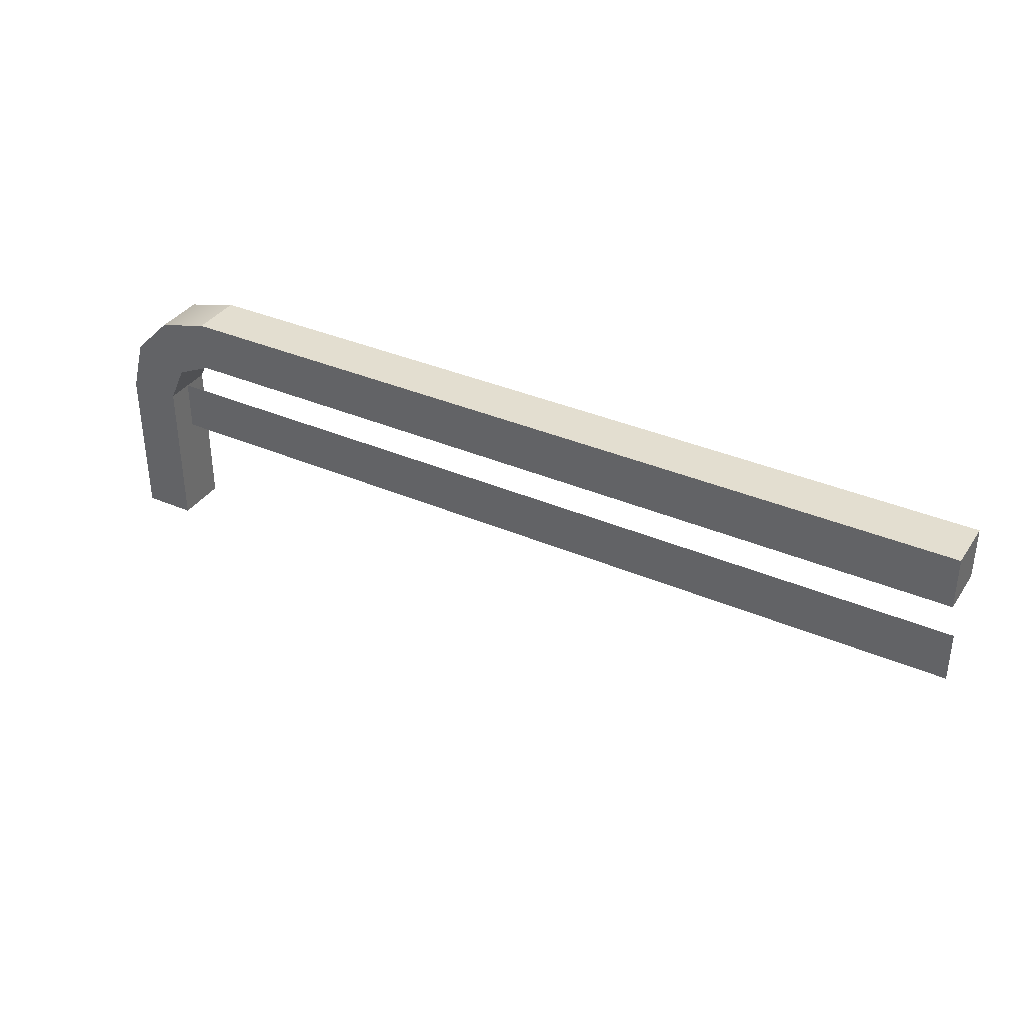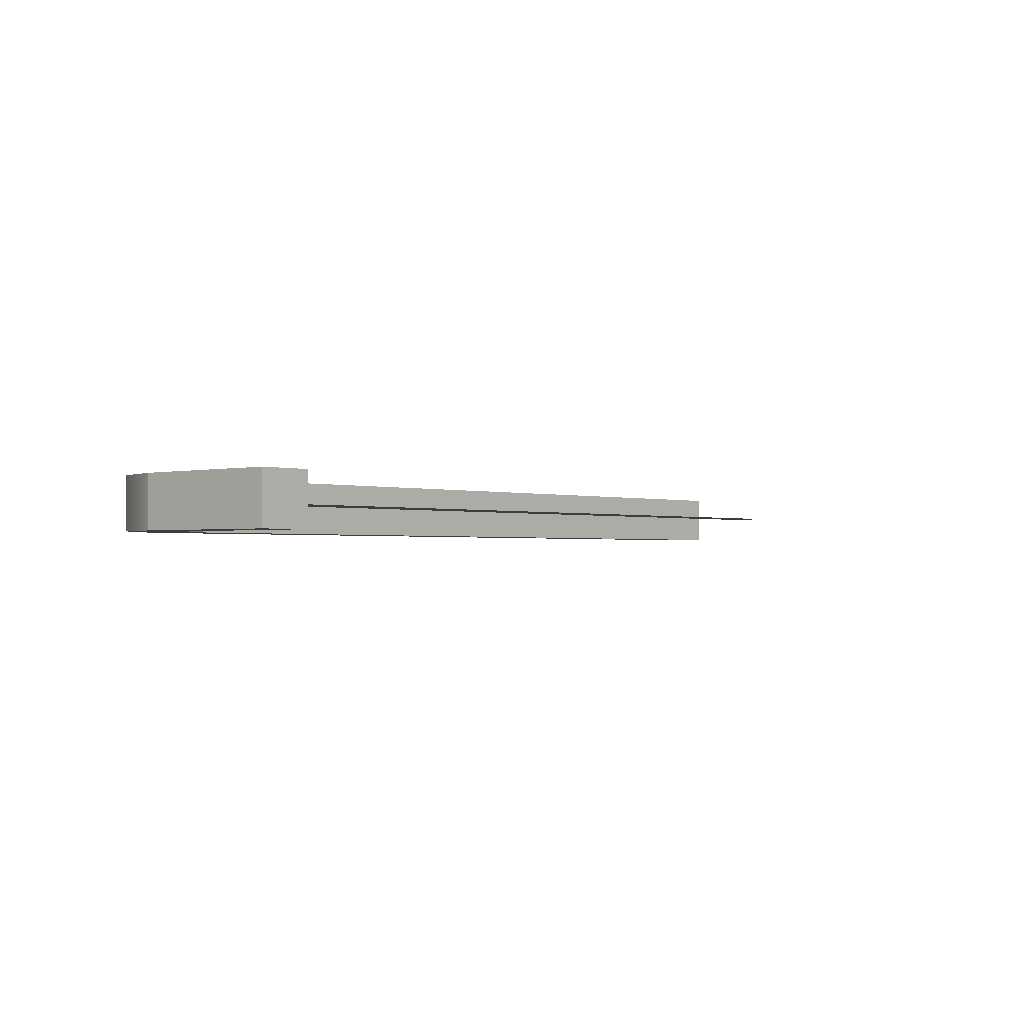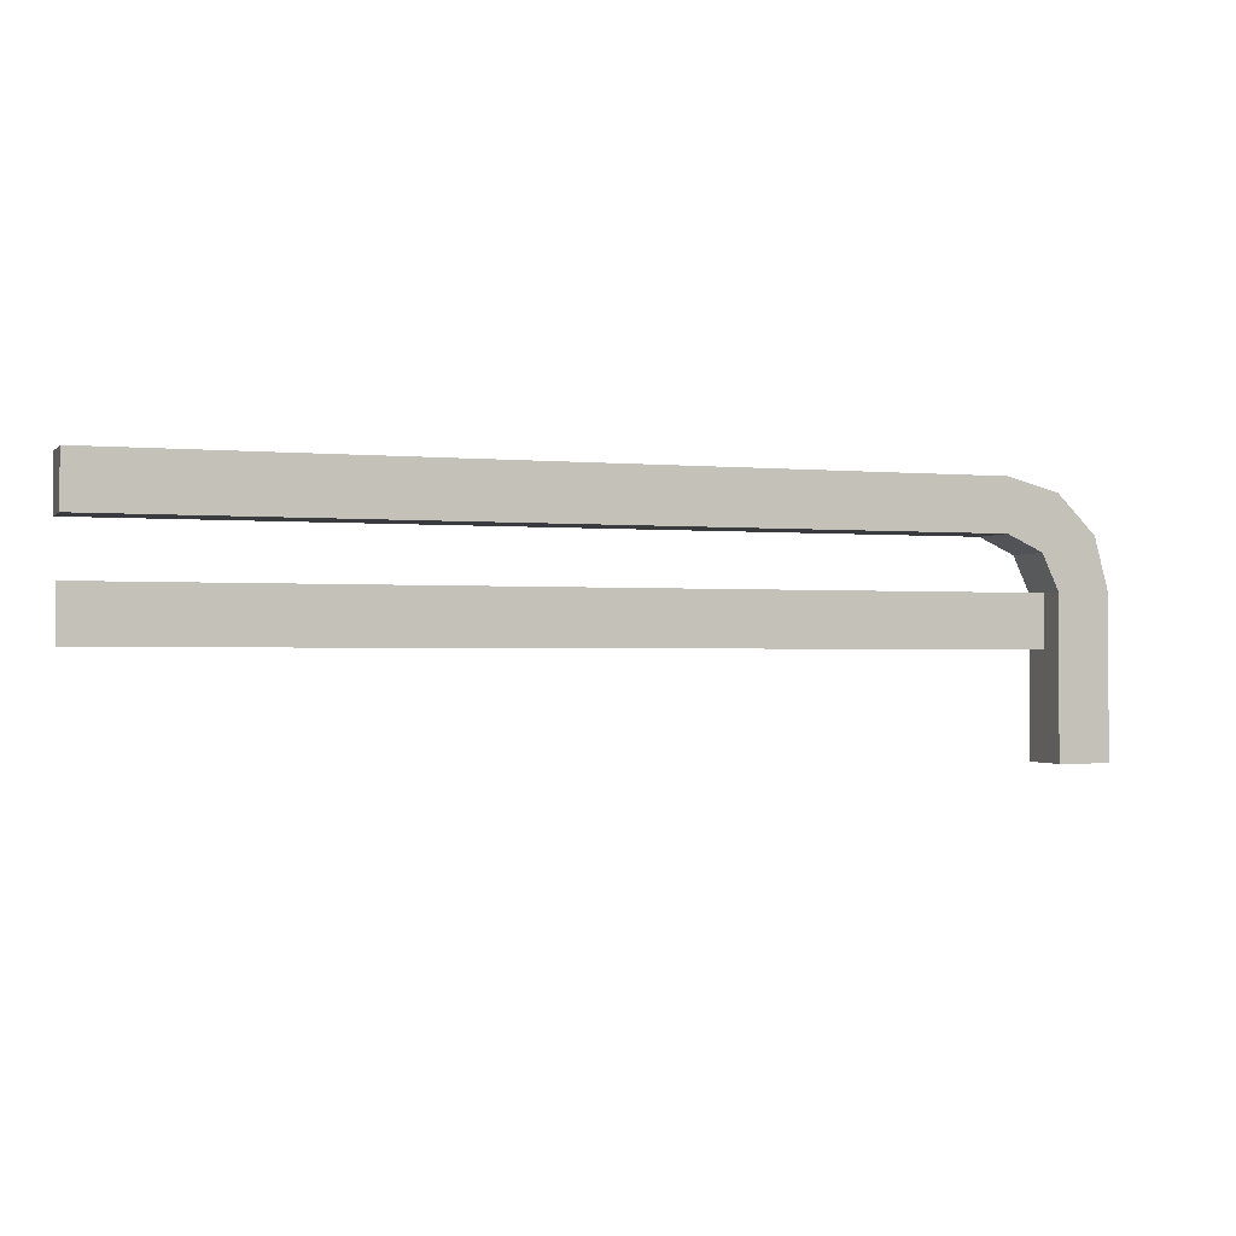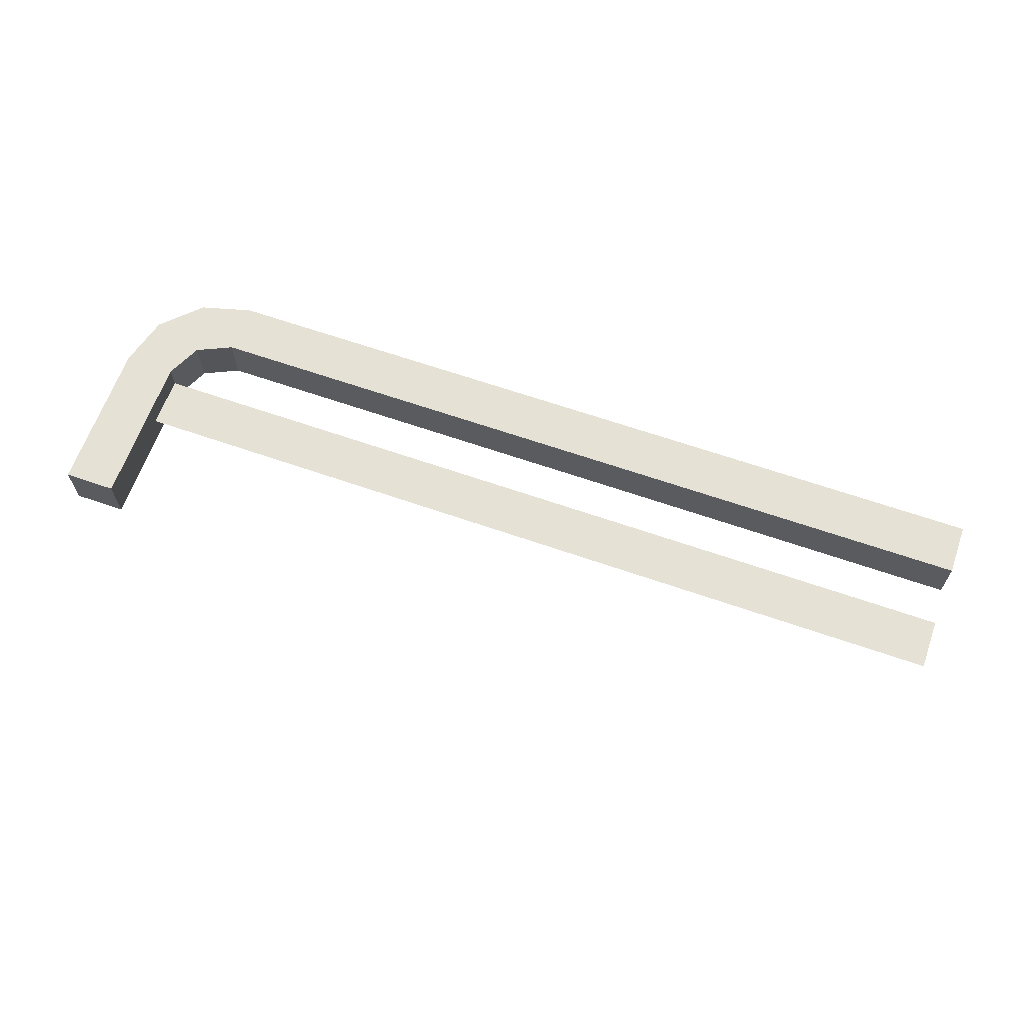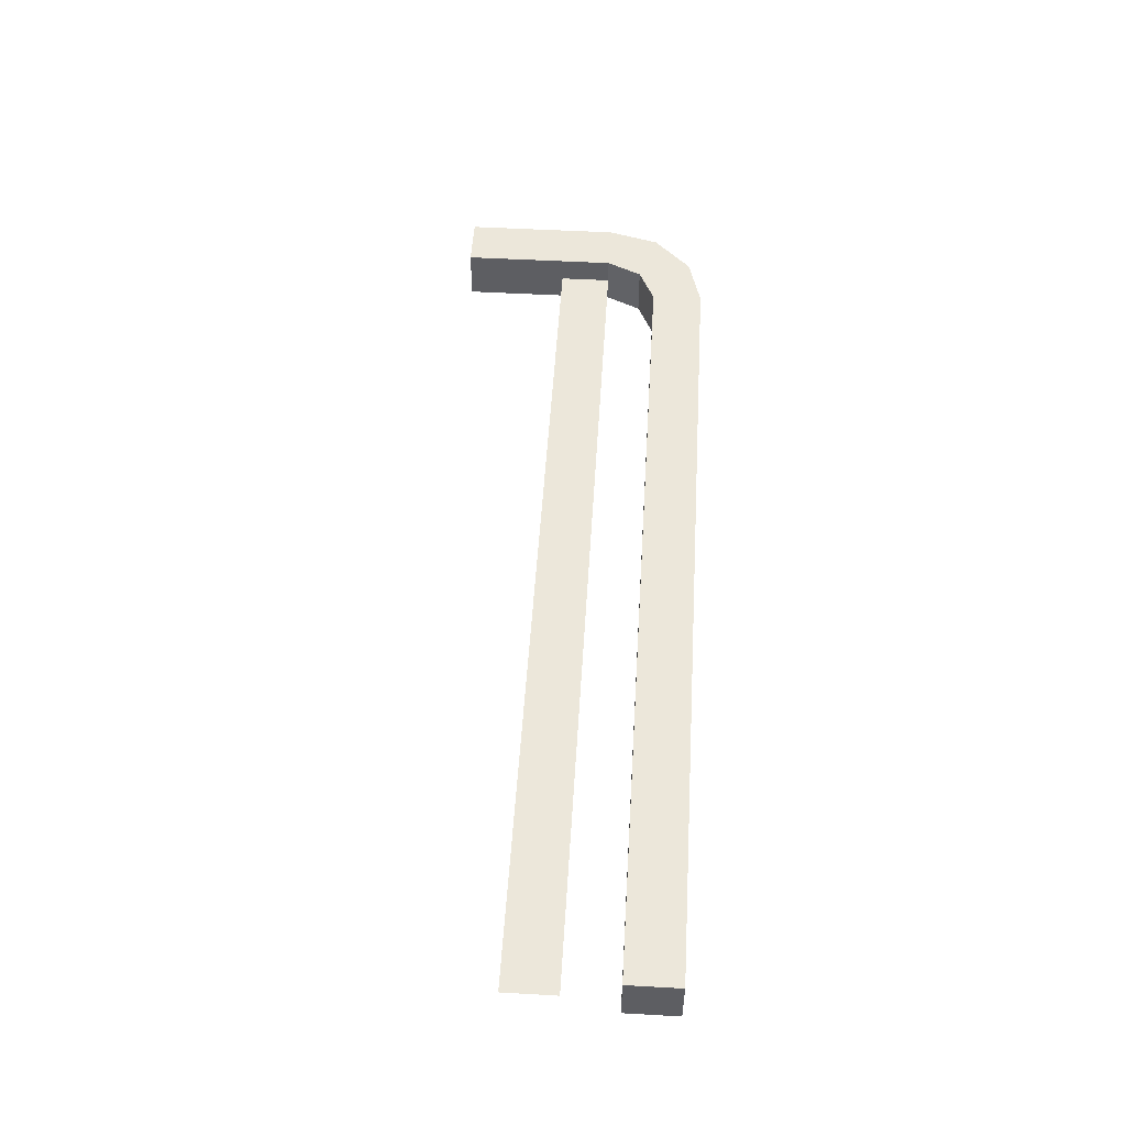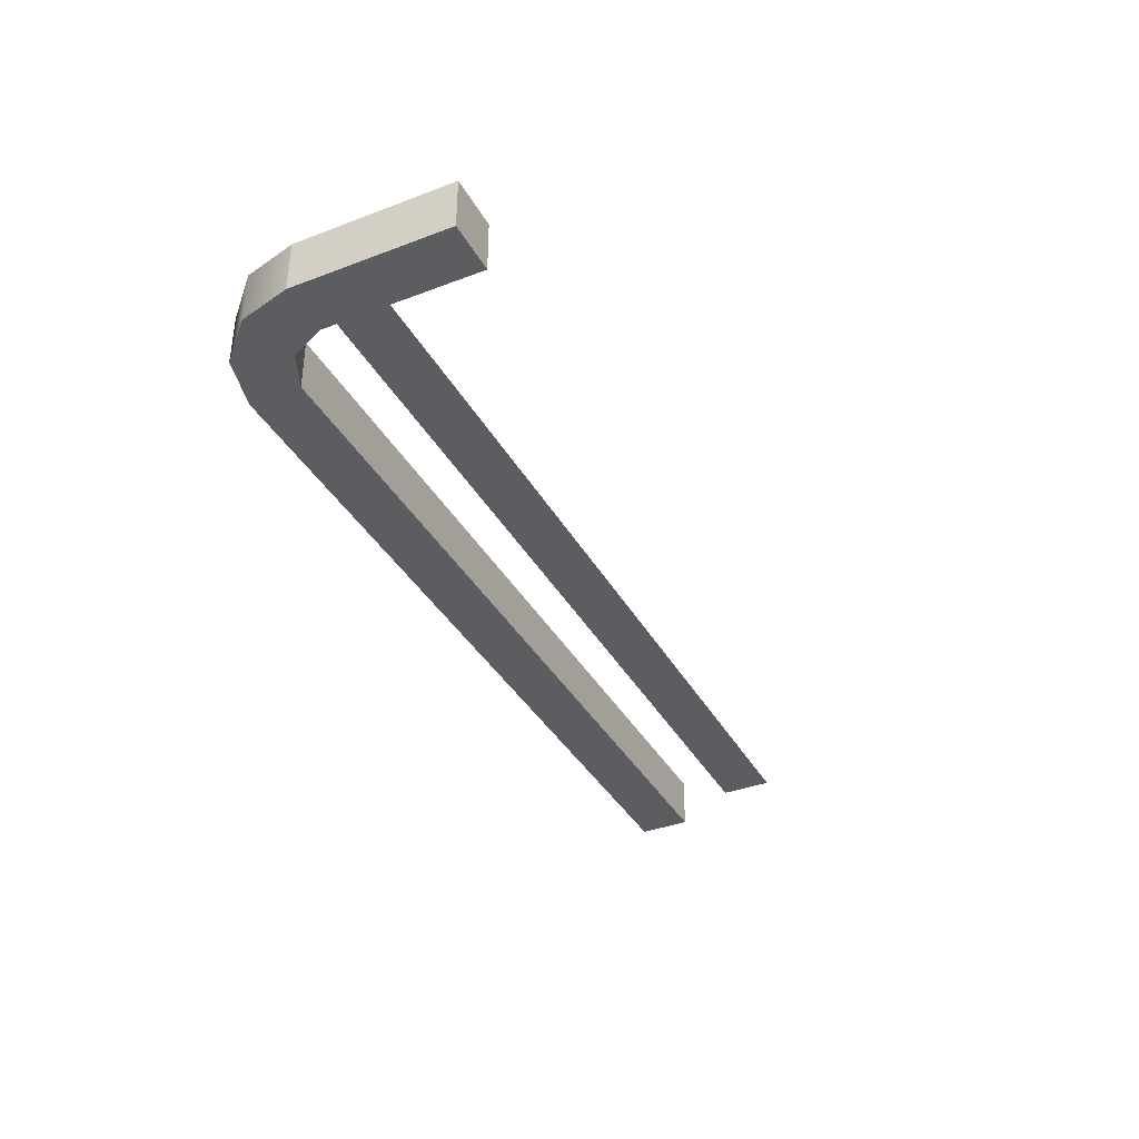
<metadata>
{"format":"obj","ext":"obj","renderer":"f3d","projection":"perspective","resolution":1024,"background":"white","views":[{"elev":35.8,"azim":29.6,"up":"+Y"},{"elev":-1.6,"azim":-48.8,"up":"+Z"},{"elev":-1.2,"azim":160.2,"up":"+Y"},{"elev":64.3,"azim":19.4,"up":"+Z"},{"elev":50.9,"azim":93.5,"up":"+Z"},{"elev":-37.1,"azim":-64.0,"up":"+Z"}]}
</metadata>
<code>
o rail_end
v -0.4 0 -0.45
v -0.4 0.15 -0.5
v -0.4 0 -0.5
v -0.4 0.15 -0.45
v -0.35 0 -0.5
v -0.35 0 -0.45
v -0.3866 0.2 -0.5
v -0.3866 0.2 -0.45
v -0.3342 0.1842 -0.45
v -0.3 0.2 -0.5
v -0.3 0.2 -0.45
v -0.3342 0.1842 -0.5
v -0.35 0.2366 -0.5
v -0.3 0.25 -0.45
v -0.3 0.25 -0.5
v -0.35 0.2366 -0.45
v 0.5 0.25 -0.45
v 0.5 0.2 -0.45
v -0.35 0.15 -0.45
v 0.5 0.2 -0.5
v 0.5 0.25 -0.5
v -0.35 0.15 -0.5
v -0.35 0.15 -0.475
v 0.5 0.15 -0.475
v -0.35 0.1 -0.475
v 0.5 0.1 -0.475
f 1 2 3
f 2 1 4
f 1 5 6
f 5 1 3
f 4 7 2
f 7 4 8
f 9 10 11
f 10 9 12
f 13 14 15
f 14 13 16
f 7 16 13
f 16 7 8
f 17 11 18
f 11 17 8
f 8 17 16
f 16 17 14
f 8 9 11
f 4 9 8
f 4 19 9
f 1 19 4
f 19 1 6
f 11 20 18
f 20 11 10
f 17 20 21
f 20 17 18
f 15 17 21
f 17 15 14
f 2 5 3
f 5 2 22
f 22 2 7
f 22 7 12
f 12 7 10
f 10 7 13
f 10 13 20
f 20 13 21
f 21 13 15
f 9 22 12
f 22 9 23
f 23 9 19
f 23 5 22
f 5 23 6
f 6 23 19
f 24 26 25
f 25 23 24

</code>
